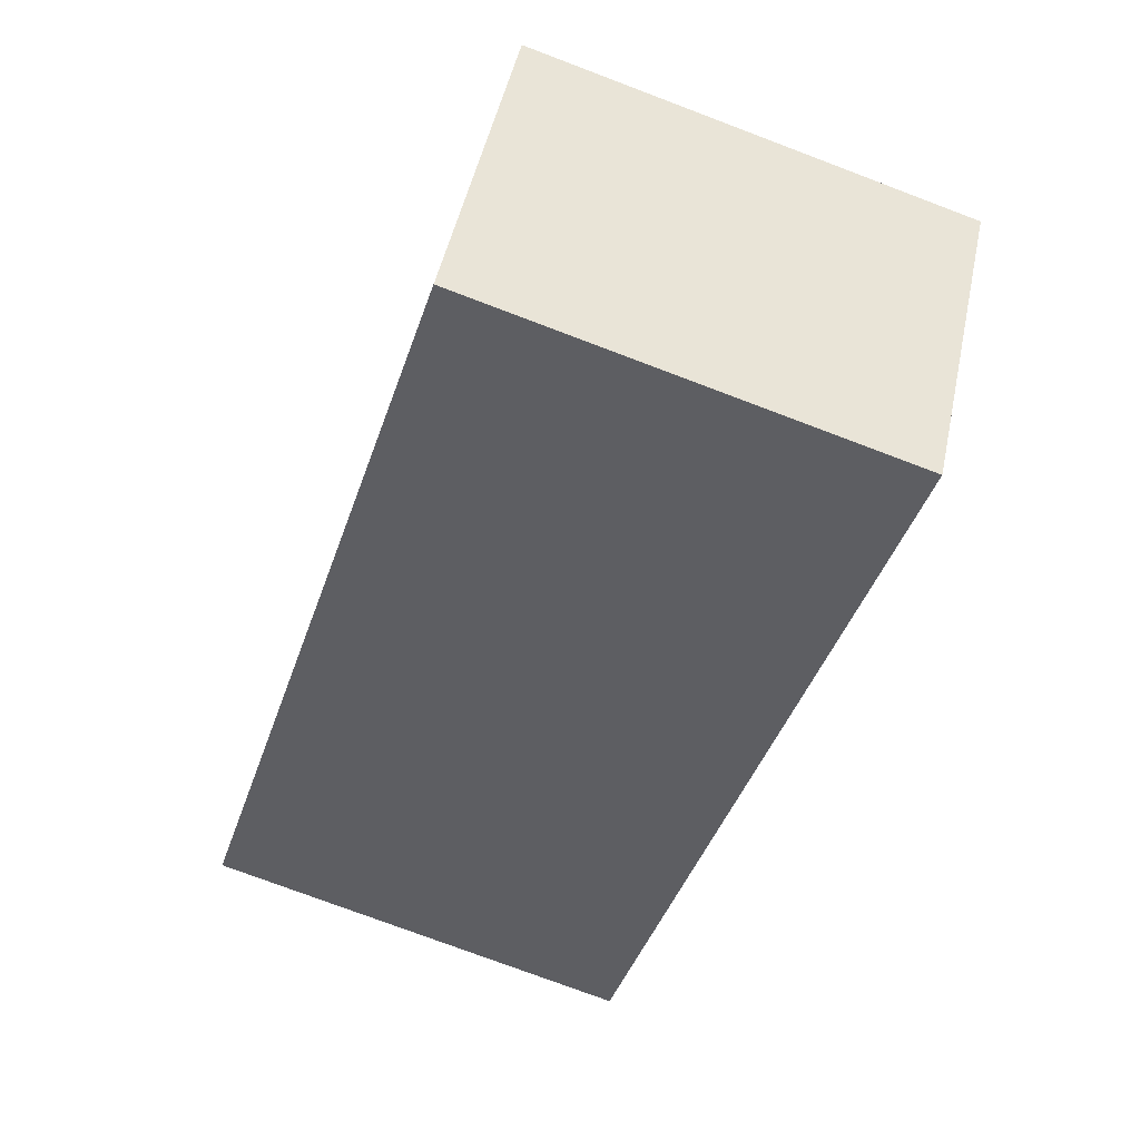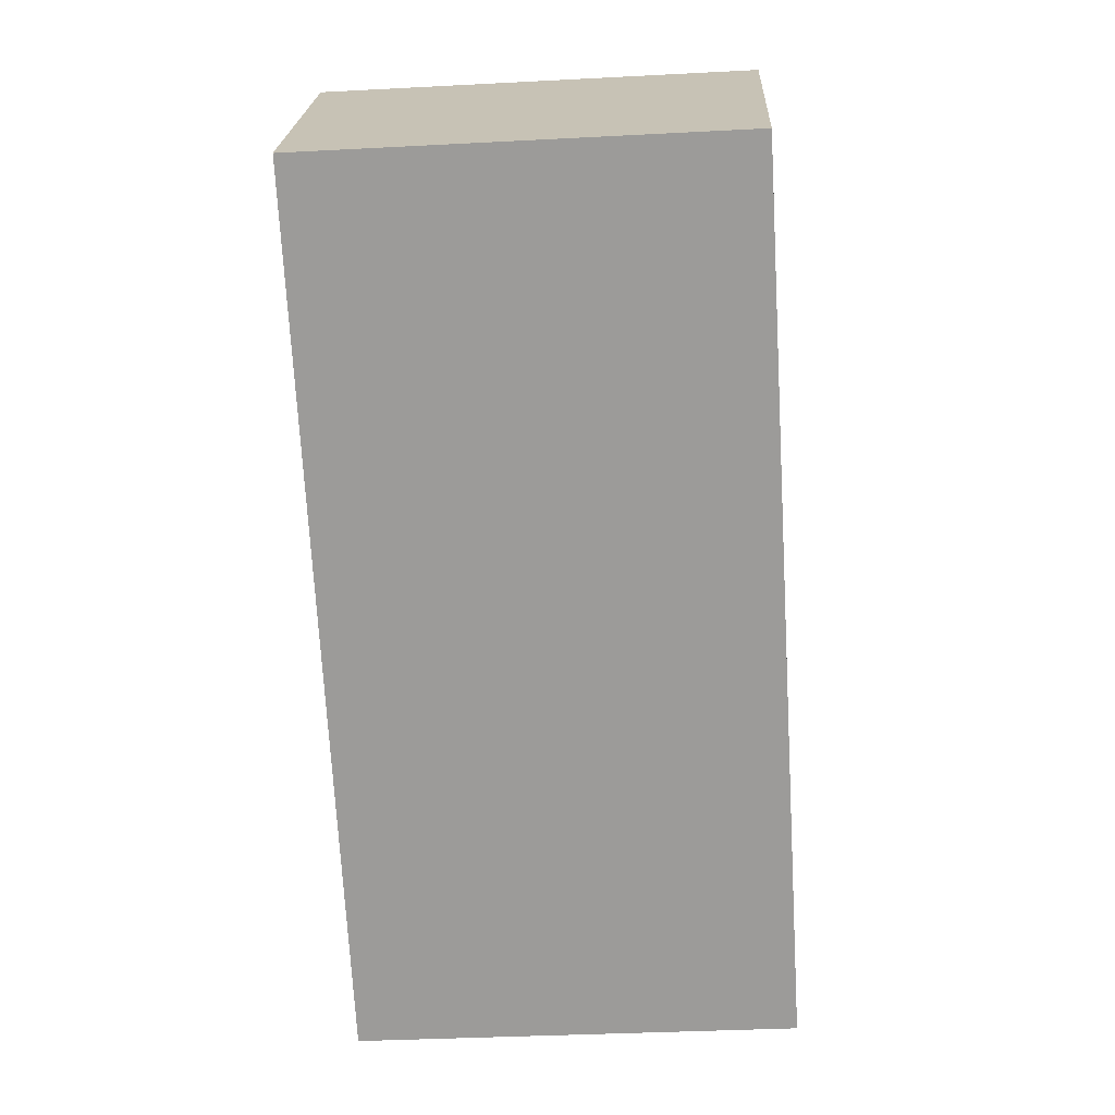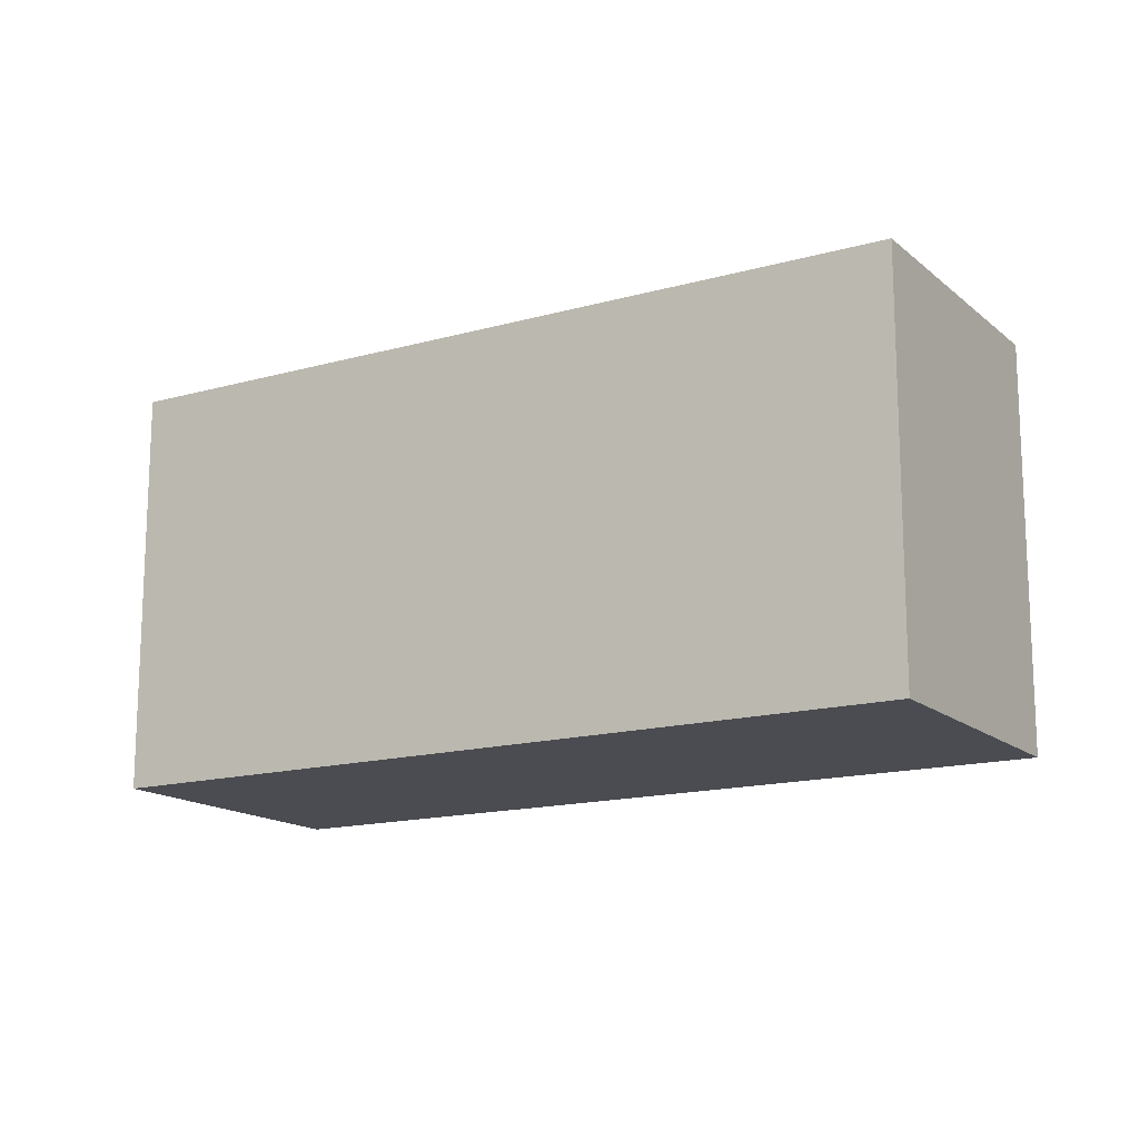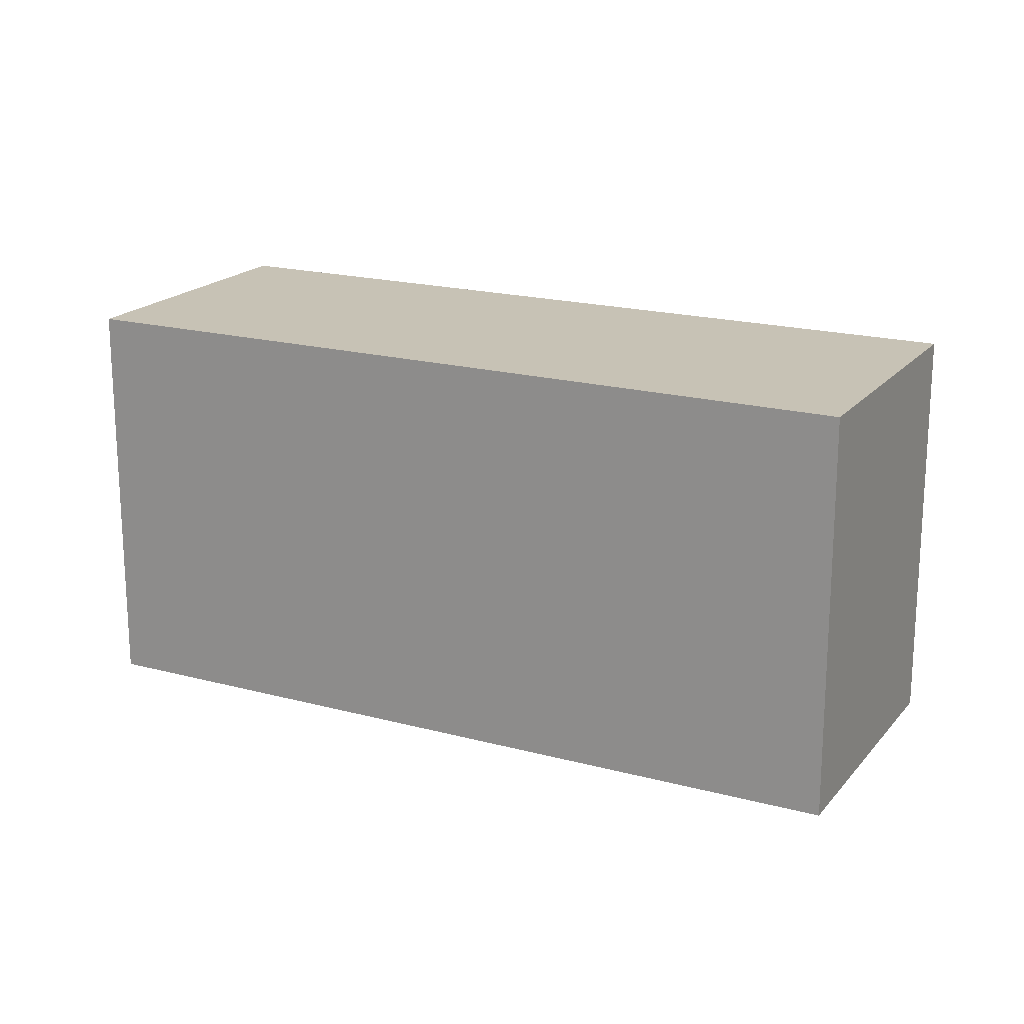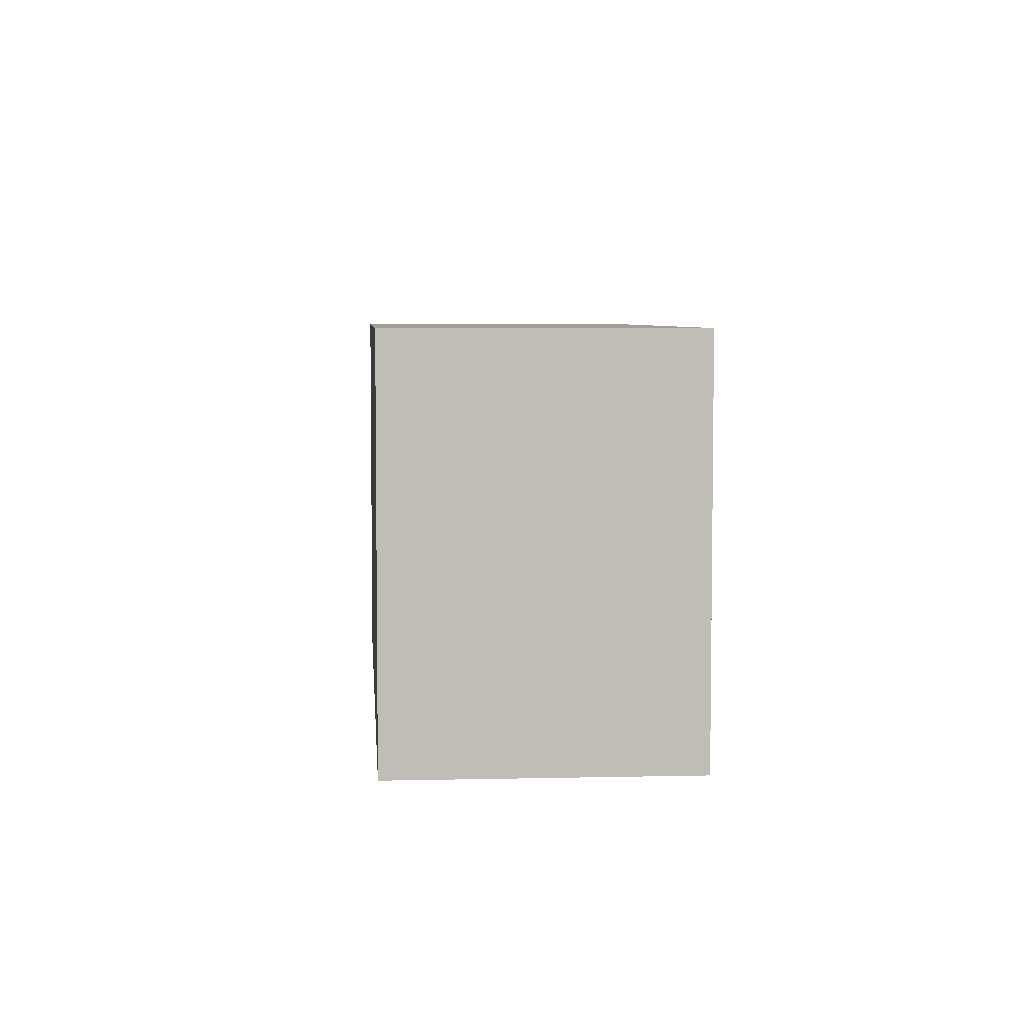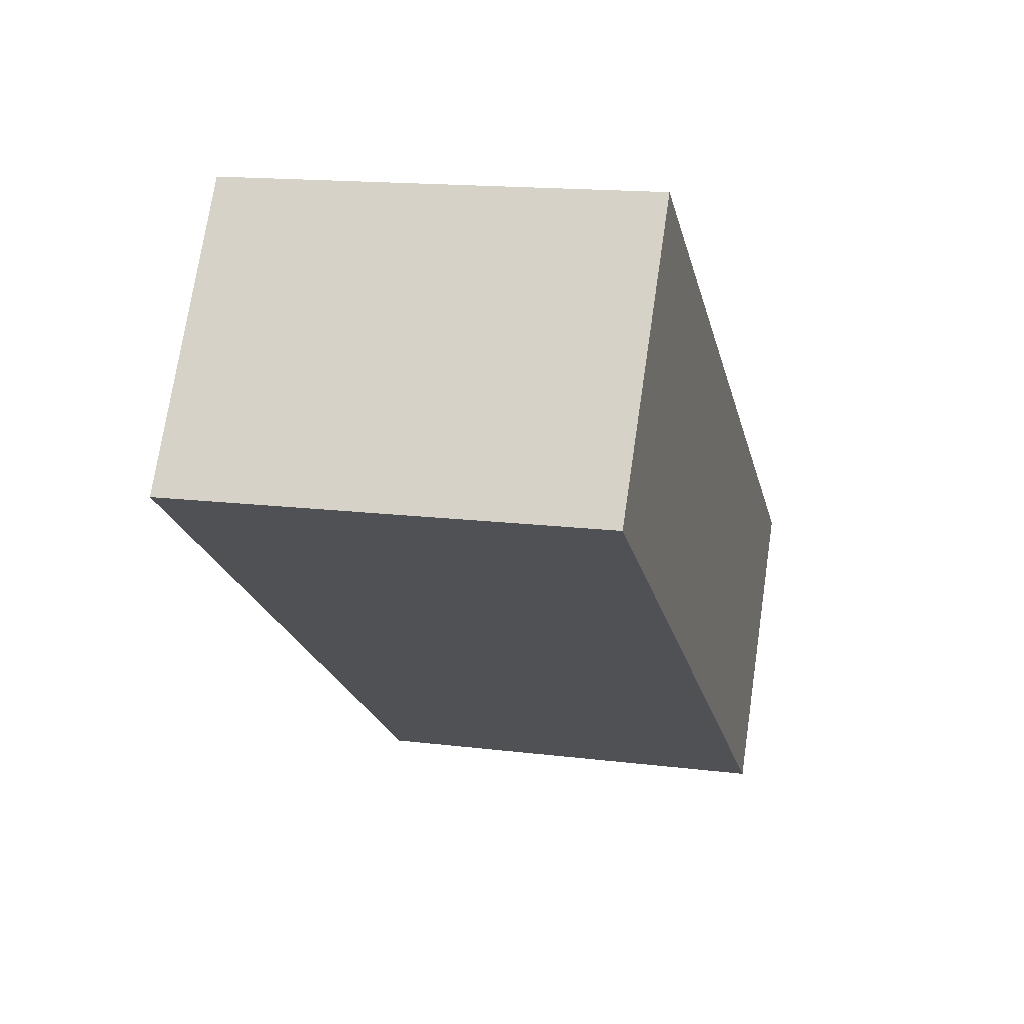
<metadata>
{"format":"obj","ext":"obj","renderer":"f3d","projection":"perspective","resolution":1024,"background":"white","views":[{"elev":-75.8,"azim":-110.7,"up":"+Z"},{"elev":-35.2,"azim":94.0,"up":"+Z"},{"elev":-15.3,"azim":-4.1,"up":"+Y"},{"elev":19.0,"azim":172.1,"up":"+Y"},{"elev":5.4,"azim":-129.1,"up":"+Y"},{"elev":15.6,"azim":104.7,"up":"+Z"}]}
</metadata>
<code>
v  0 2.341 1.433e-16
v  4.914 2.341 1.312
v  0.998 2.341 -1.427
v  3.916 2.341 2.739
v  0.998 8.738e-17 -1.427
v  0 0 0
v  3.916 -1.677e-16 2.739
v  4.914 -8.034e-17 1.312
g defaultobject
f 1 2 3
f 2 1 4
f 5 1 3
f 1 5 6
f 6 4 1
f 4 6 7
f 7 2 4
f 2 7 8
f 8 3 2
f 3 8 5
f 8 6 5
f 6 8 7

</code>
